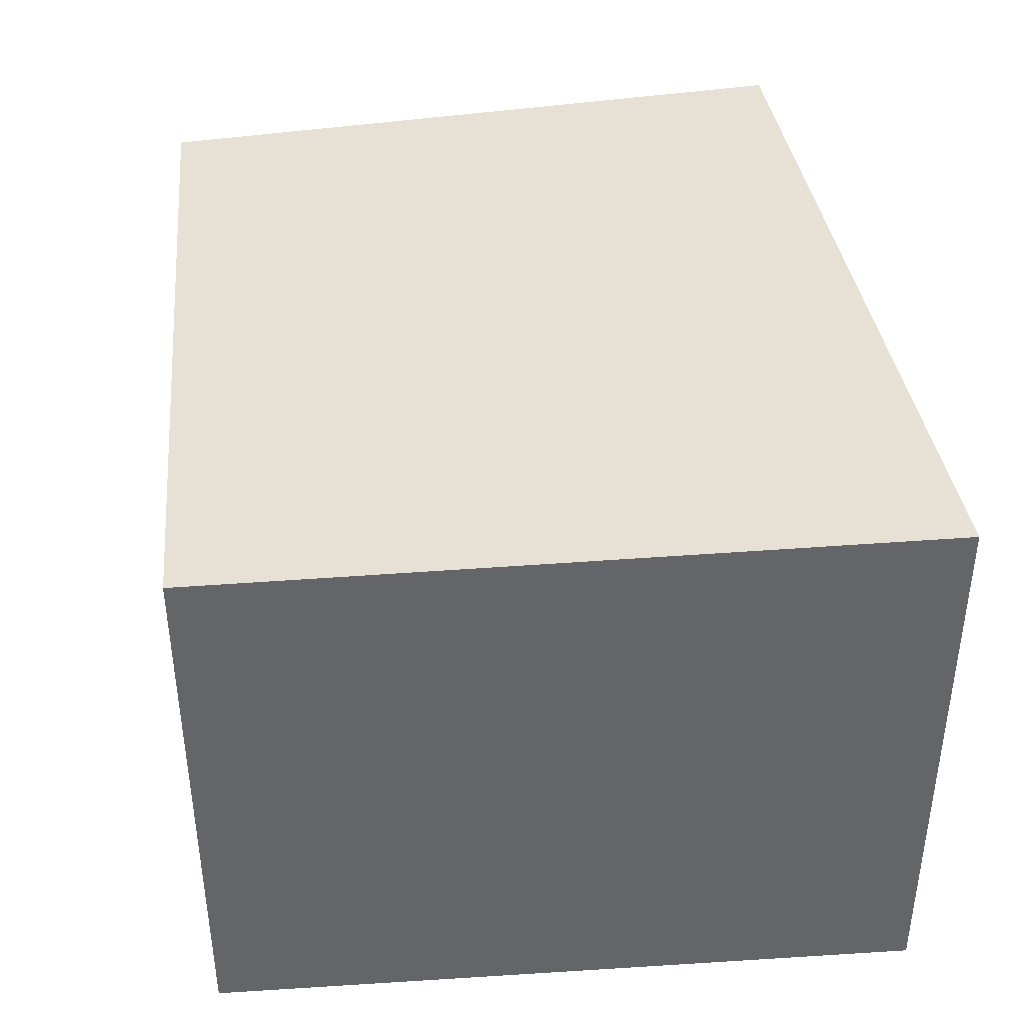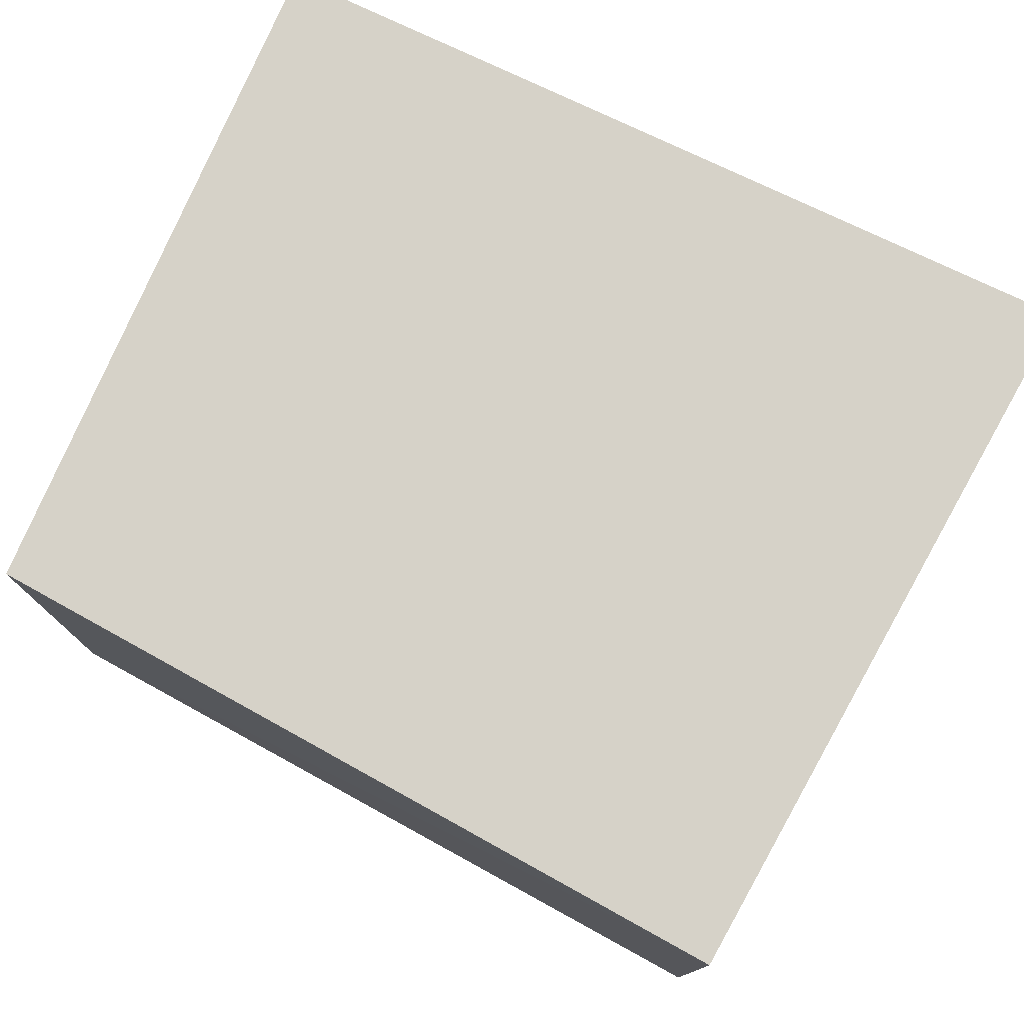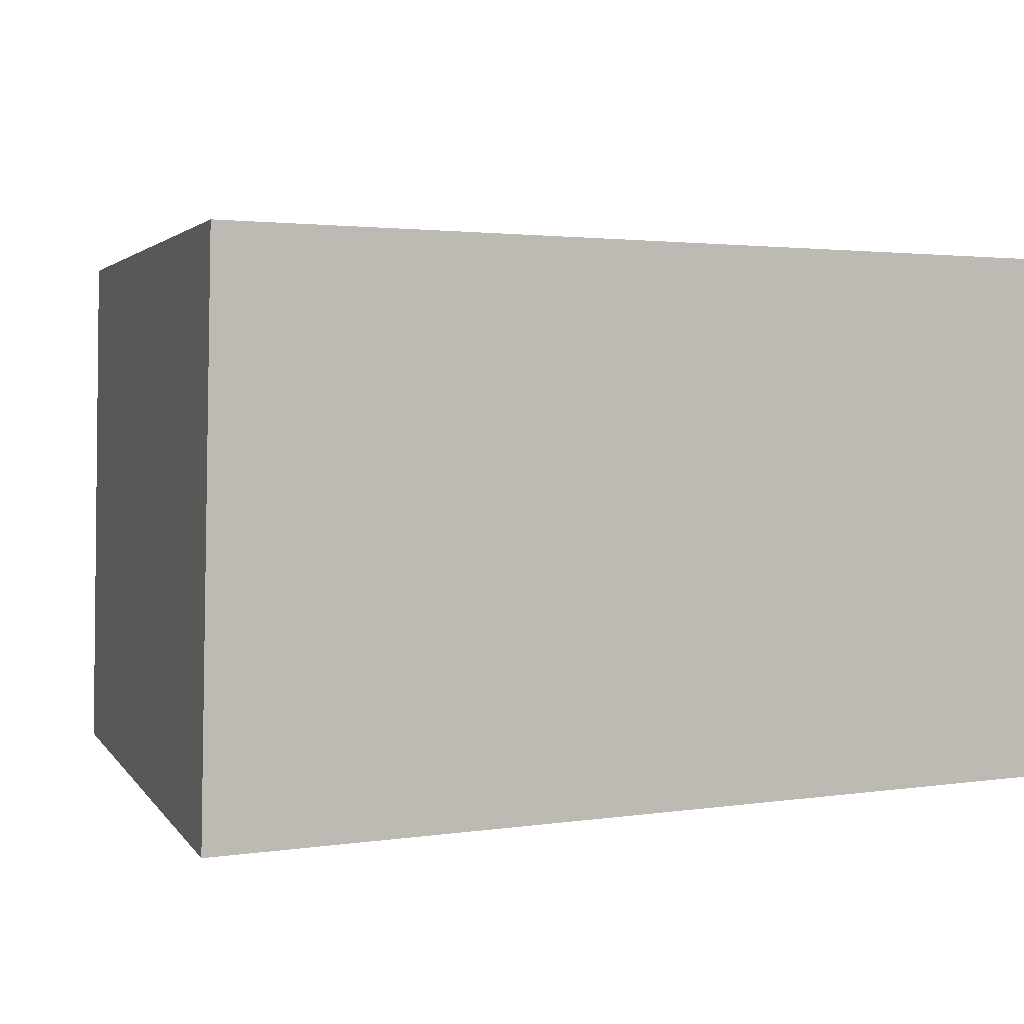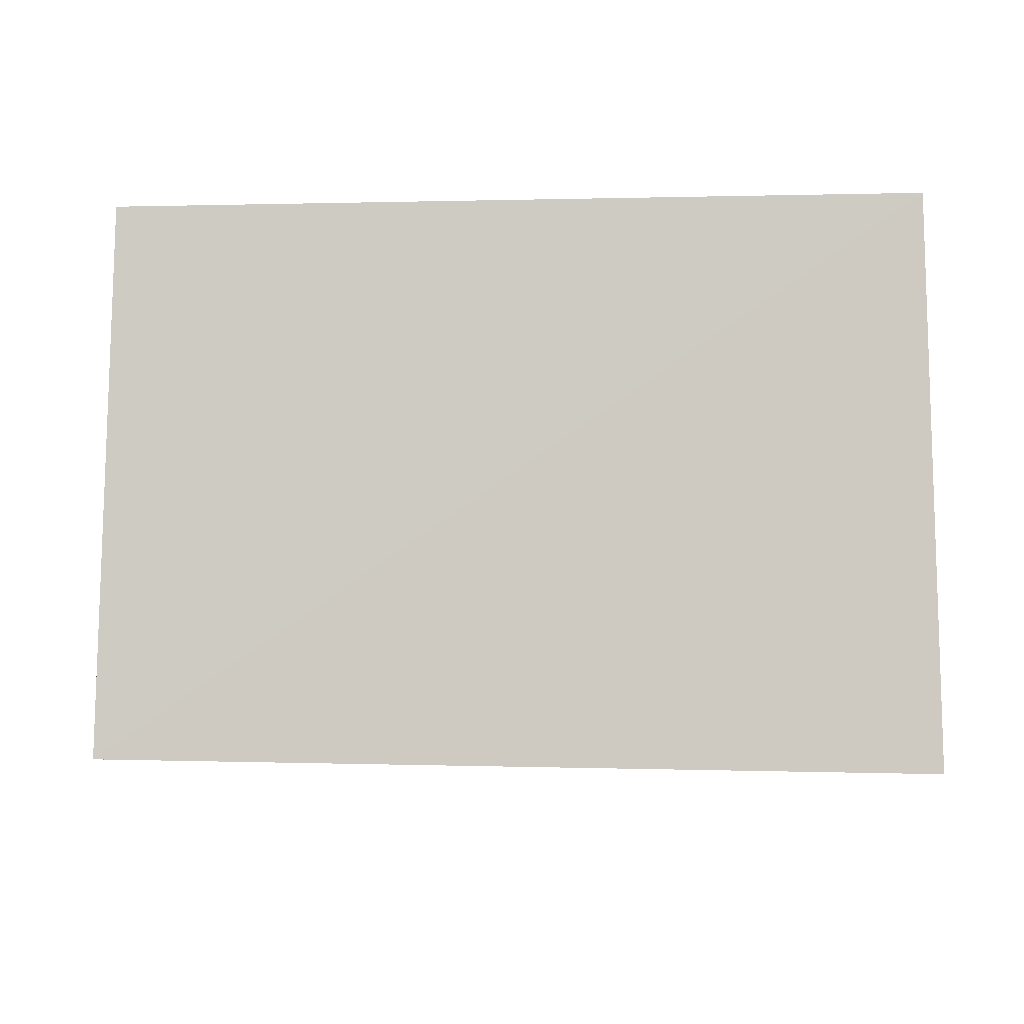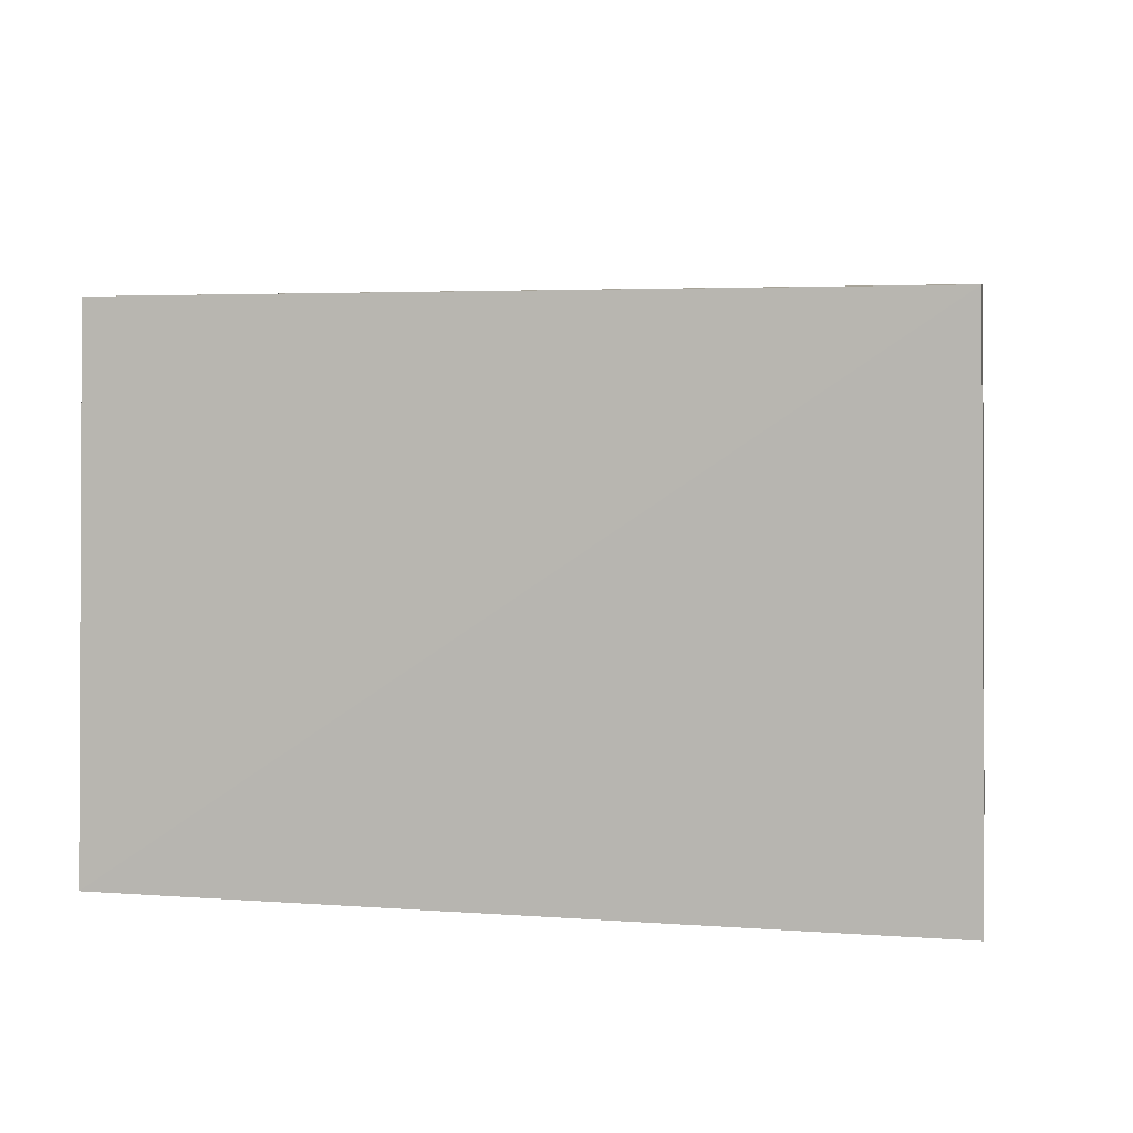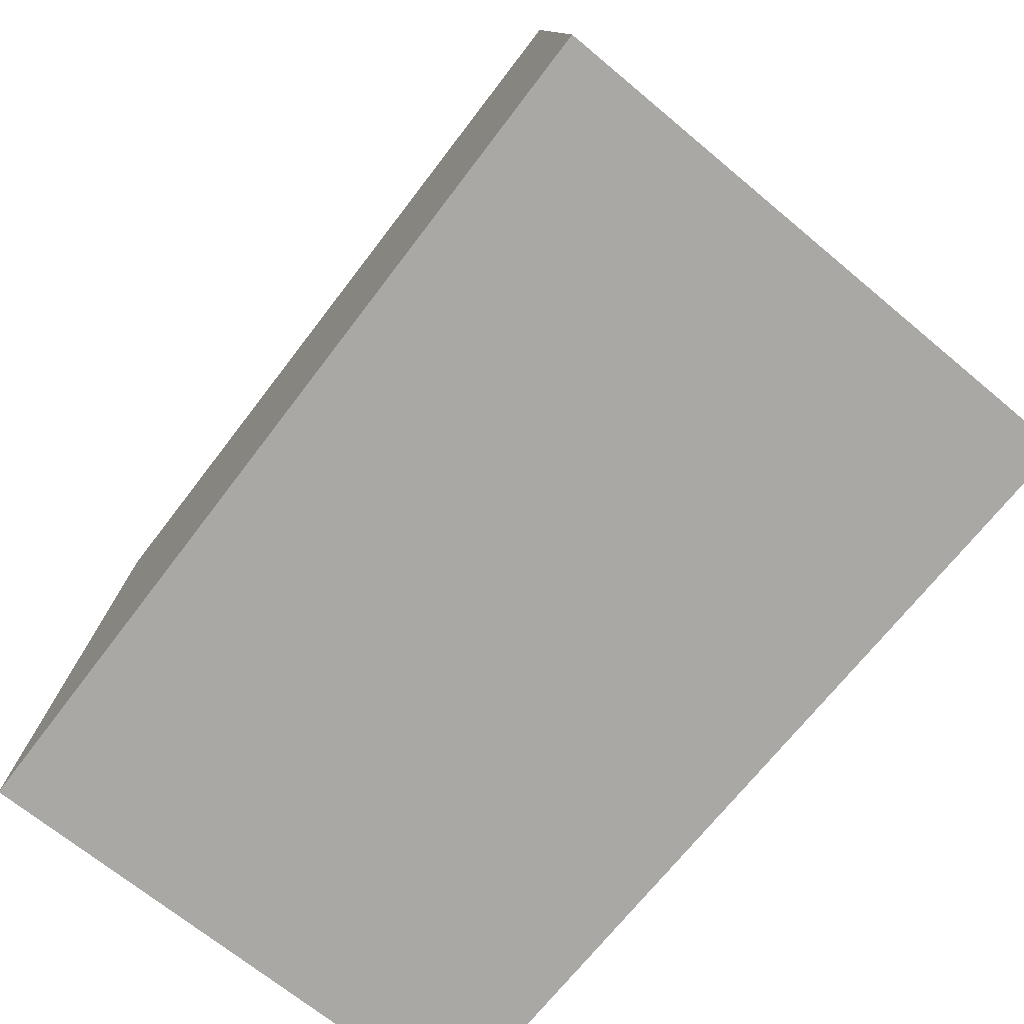
<metadata>
{"format":"obj","ext":"obj","renderer":"f3d","projection":"perspective","resolution":1024,"background":"white","views":[{"elev":40.1,"azim":-98.0,"up":"+Z"},{"elev":77.4,"azim":-153.7,"up":"+Z"},{"elev":3.0,"azim":-21.3,"up":"+Z"},{"elev":-4.8,"azim":178.8,"up":"+Z"},{"elev":6.1,"azim":-173.5,"up":"+Z"},{"elev":-75.1,"azim":-128.6,"up":"+Y"}]}
</metadata>
<code>
v 0.0453 0.2331 0.01824
v 0.04602 0.2333 -0.01747
v 0.04372 0.2792 -0.01733
v -0.00916 0.2814 0.01887
v -0.01261 0.233 -0.01869
v 0.04279 0.2791 0.01824
v -0.01183 0.2327 0.01928
v -0.009957 0.2814 -0.01823
f 1 2 3
f 5 3 2
f 6 1 3
f 6 3 4
f 7 5 2
f 7 2 1
f 7 6 4
f 7 1 6
f 8 4 3
f 8 3 5
f 8 7 4
f 8 5 7

</code>
